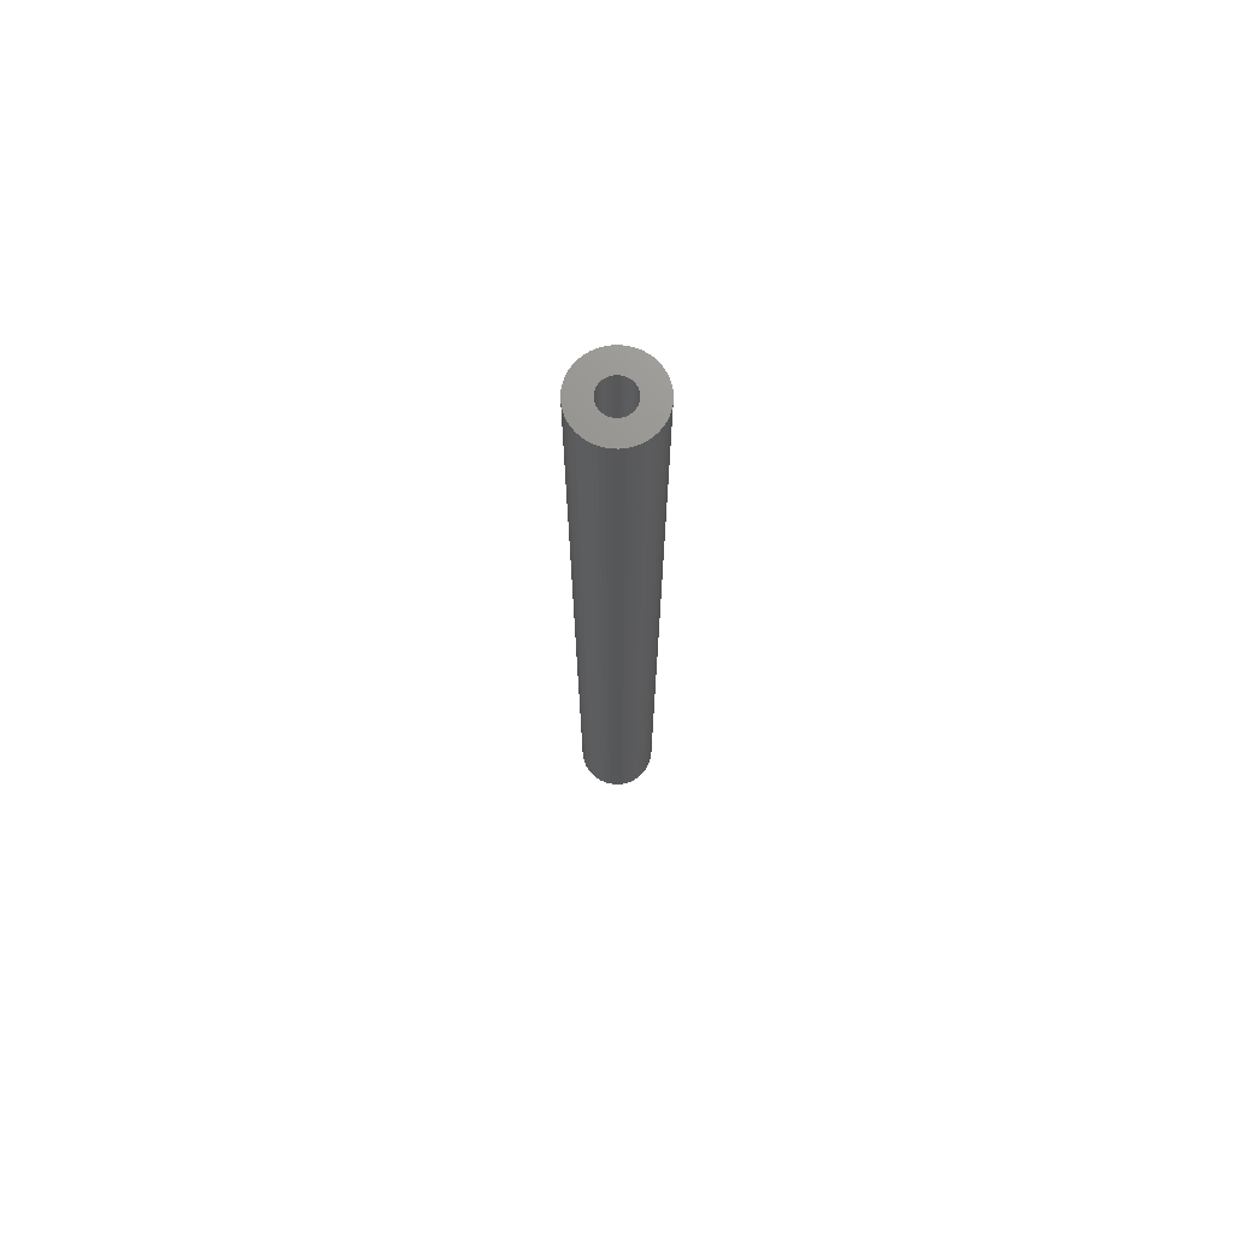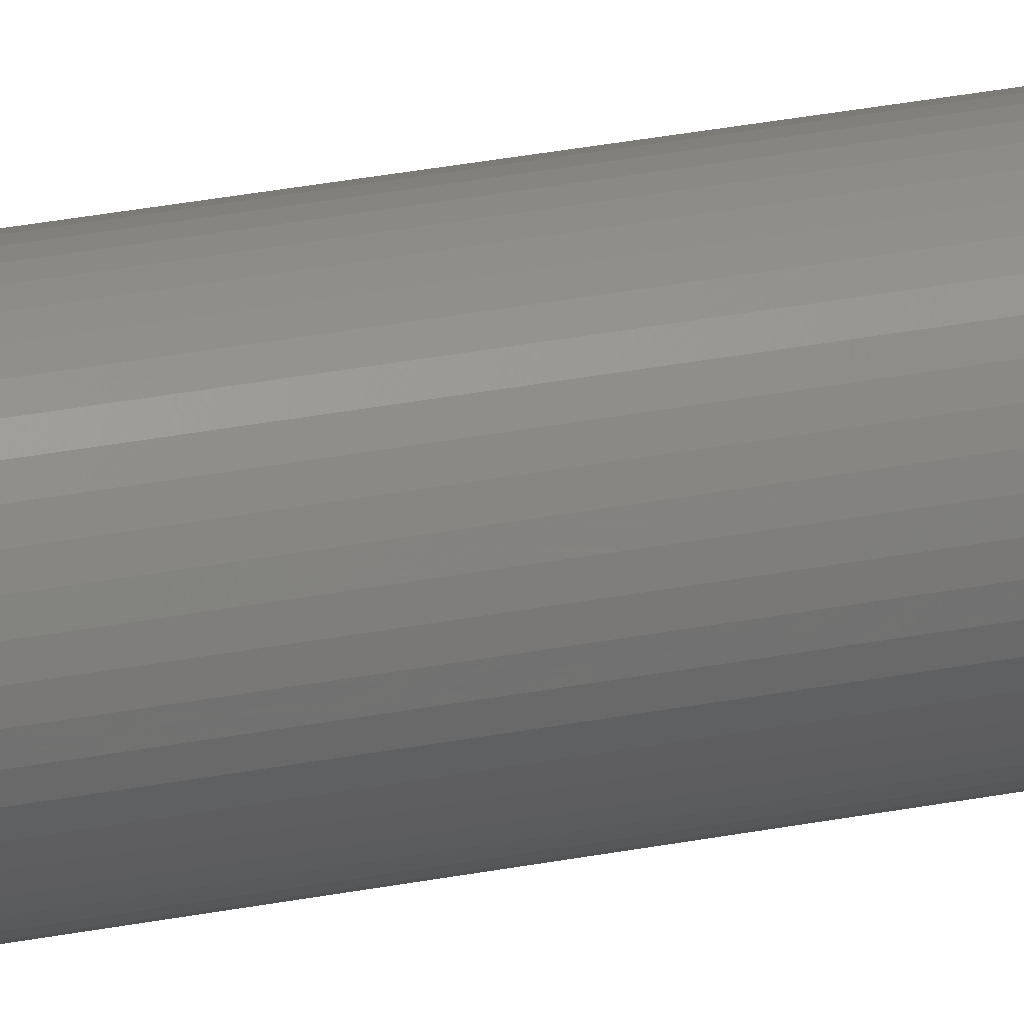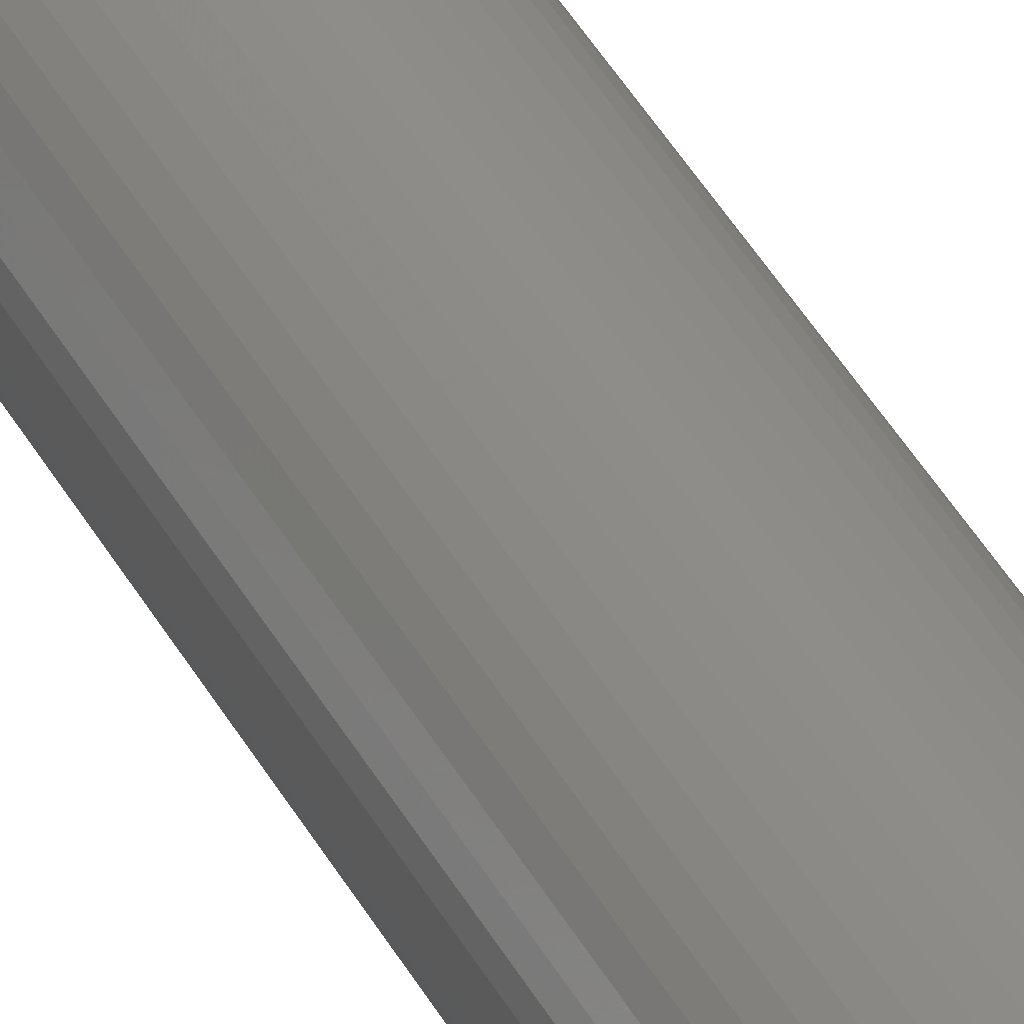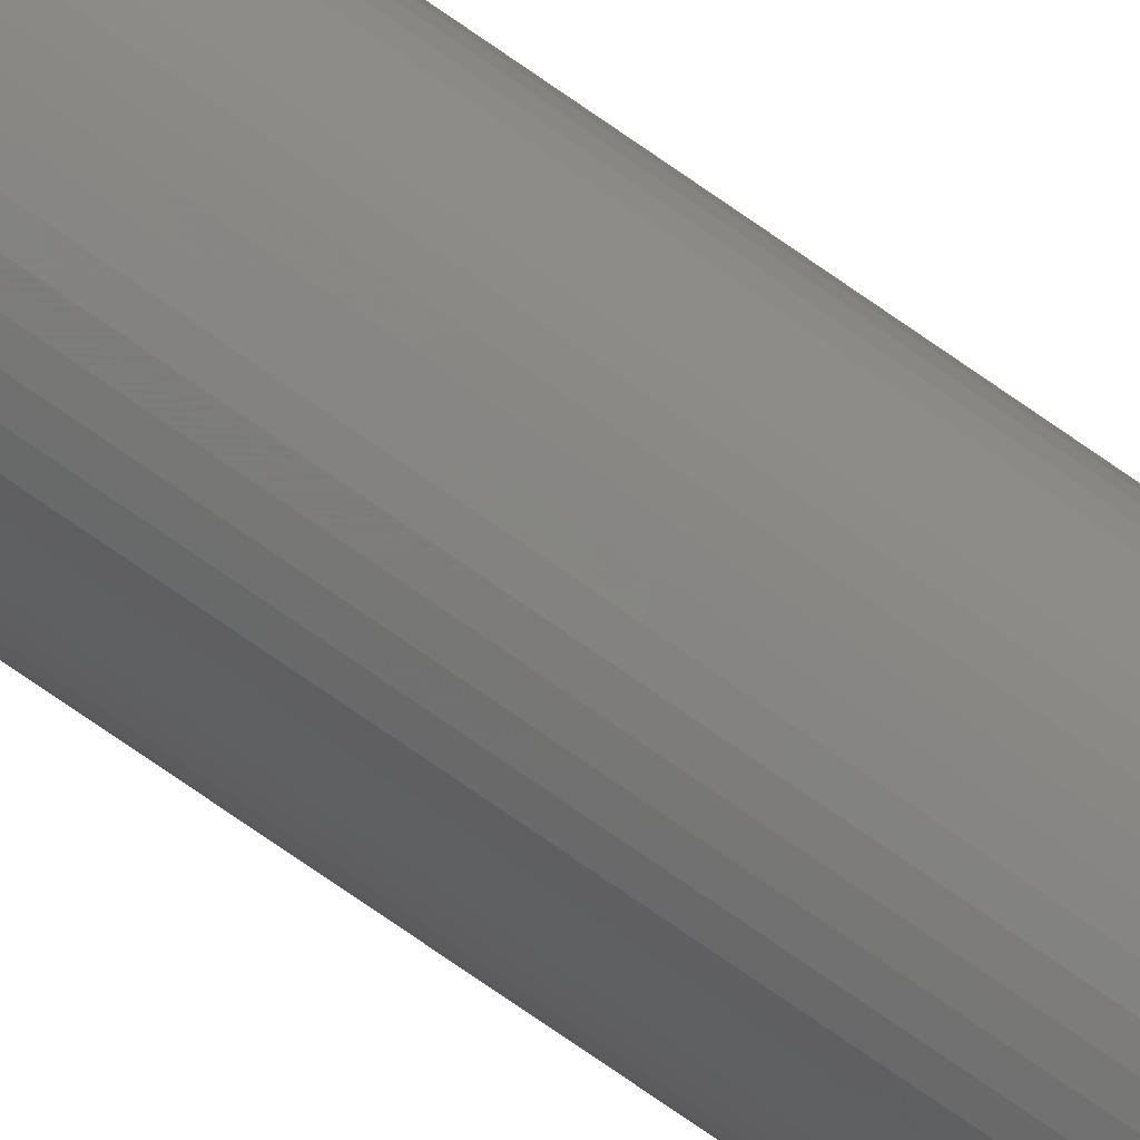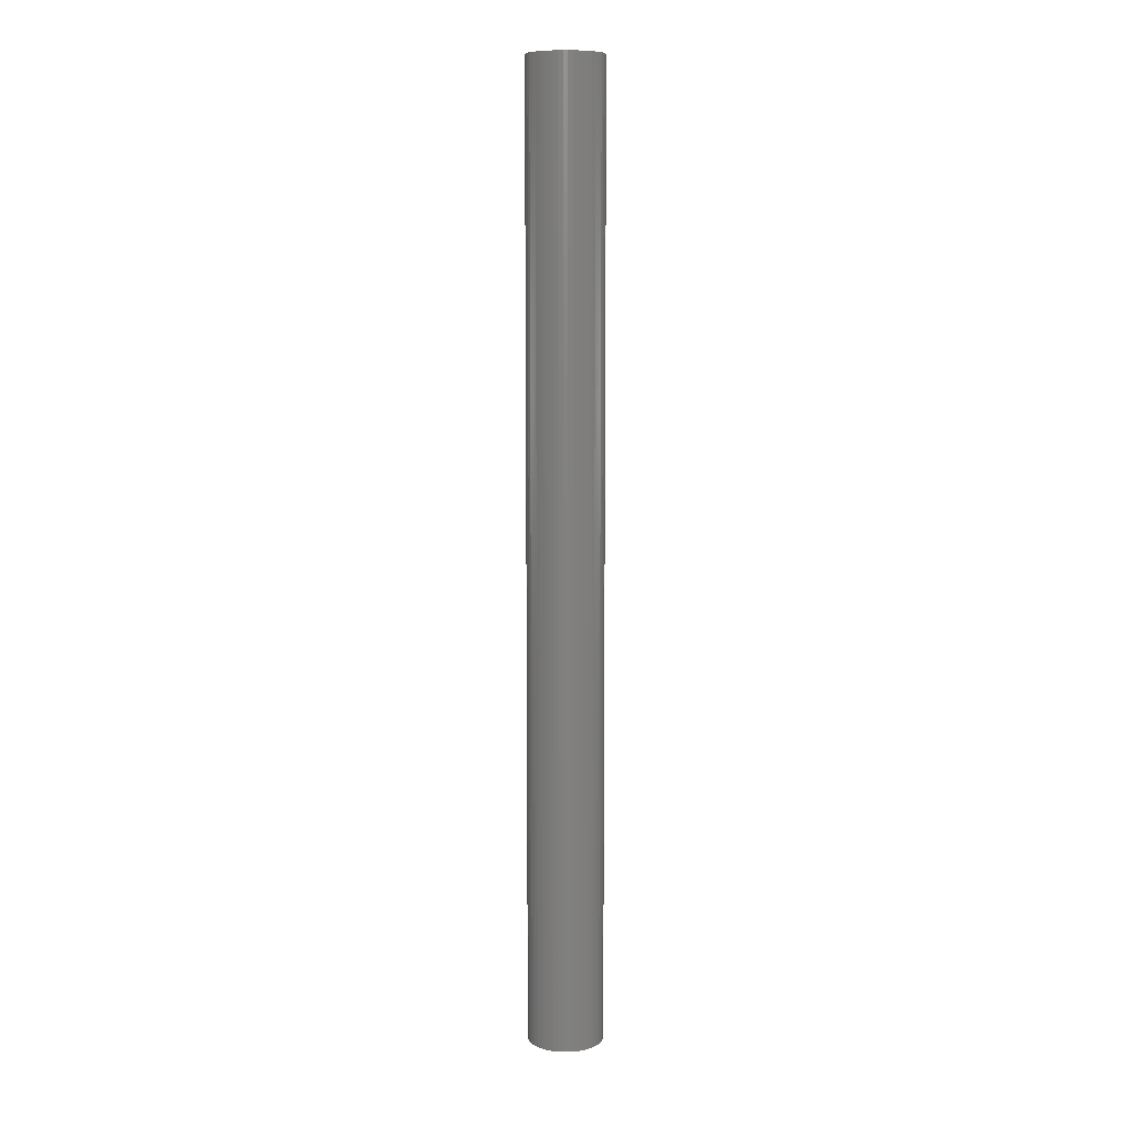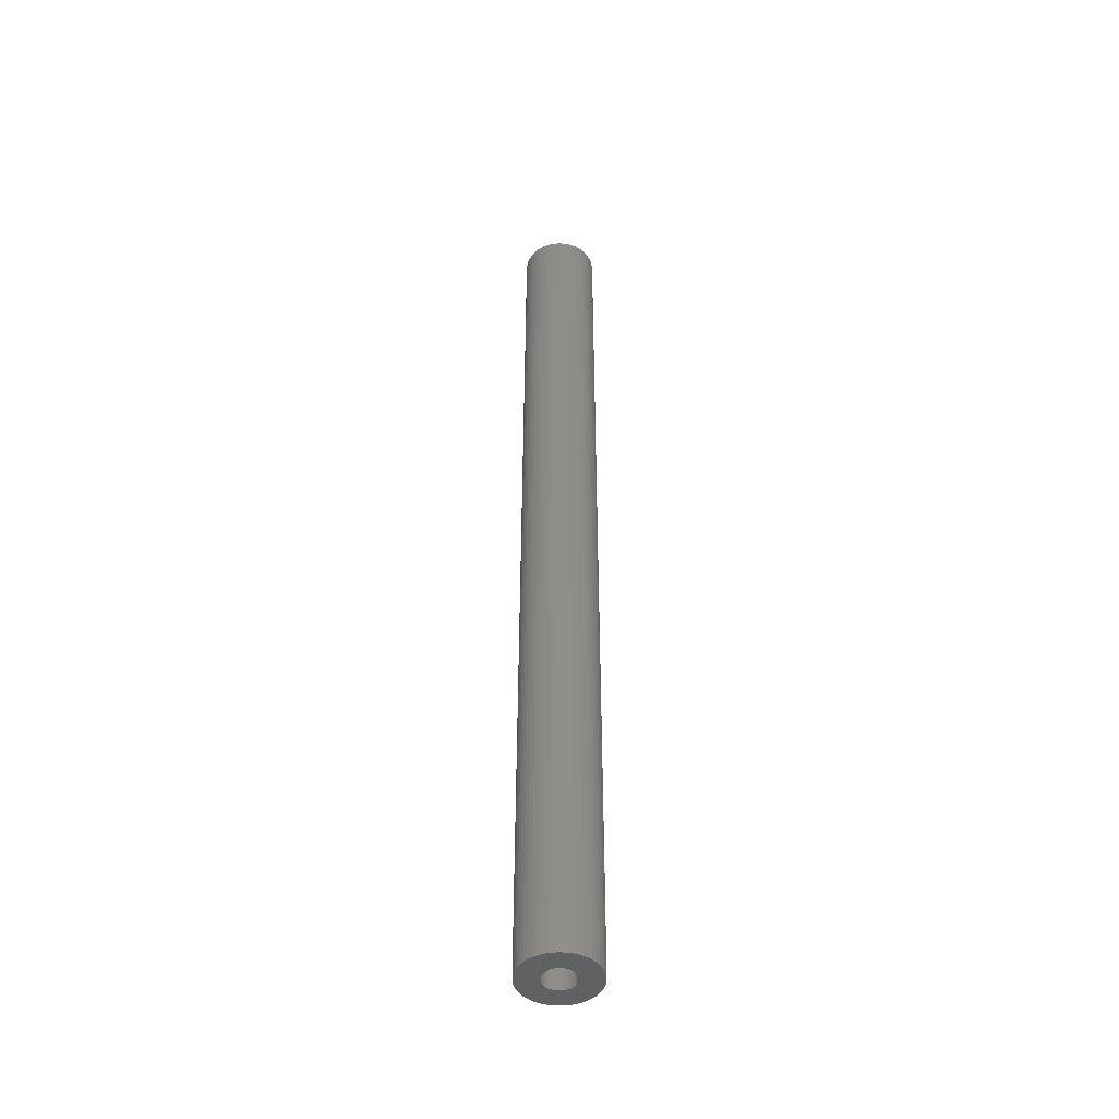
<metadata>
{"format":"stl","ext":"stl","renderer":"f3d","projection":"perspective","resolution":1024,"background":"white","views":[{"elev":72.1,"azim":-63.3,"up":"+Z"},{"elev":29.3,"azim":-106.4,"up":"+Y"},{"elev":38.6,"azim":155.0,"up":"+Y"},{"elev":-76.2,"azim":55.3,"up":"+Y"},{"elev":9.1,"azim":-64.8,"up":"+Z"},{"elev":-45.8,"azim":24.7,"up":"+Z"}]}
</metadata>
<code>
# stl→obj: 200 verts, 400 faces
v 3.75 0 47.5
v 3.72 0.47 -47.5
v 3.72 0.47 47.5
v 3.75 0 -47.5
v -3.75 0 -47.5
v -3.72 0.47 47.5
v -3.72 0.47 -47.5
v -3.75 0 47.5
v 0.2355 3.743 -47.5
v -0.2355 3.743 47.5
v 0.2355 3.743 47.5
v -0.2355 3.743 -47.5
v -0.2355 -3.743 -47.5
v 0.2355 -3.743 47.5
v -0.2355 -3.743 47.5
v 0.2355 -3.743 -47.5
v 2.734 2.567 -47.5
v 2.39 2.889 47.5
v 2.734 2.567 47.5
v 2.39 2.889 -47.5
v -2.39 2.889 -47.5
v -2.734 2.567 47.5
v -2.39 2.889 47.5
v -2.734 2.567 -47.5
v -1.159 3.566 -47.5
v -1.597 3.393 47.5
v -1.159 3.566 47.5
v -1.597 3.393 -47.5
v 3.487 -1.38 47.5
v 3.632 -0.9326 -47.5
v 3.632 -0.9326 47.5
v 3.487 -1.38 -47.5
v 3.487 1.38 47.5
v 3.286 1.807 -47.5
v 3.286 1.807 47.5
v 3.487 1.38 -47.5
v 3.632 0.9326 -47.5
v 3.632 0.9326 47.5
v 3.034 2.204 -47.5
v 3.034 2.204 47.5
v 1.597 3.393 -47.5
v 1.159 3.566 47.5
v 1.597 3.393 47.5
v 1.159 3.566 -47.5
v 0.7027 3.684 47.5
v 0.7027 3.684 -47.5
v 2.009 3.166 -47.5
v 2.009 3.166 47.5
v -3.487 1.38 -47.5
v -3.286 1.807 47.5
v -3.286 1.807 -47.5
v -3.487 1.38 47.5
v -3.632 0.9326 -47.5
v -3.632 0.9326 47.5
v -0.7027 3.684 -47.5
v -0.7027 3.684 47.5
v 1.159 -3.566 -47.5
v 1.597 -3.393 47.5
v 1.159 -3.566 47.5
v 1.597 -3.393 -47.5
v -3.034 2.204 47.5
v -3.034 2.204 -47.5
v 1.55 0 47.5
v 1.538 0.1943 47.5
v 3.72 -0.47 47.5
v 1.501 0.3855 47.5
v 1.538 -0.1943 47.5
v 1.441 0.5706 47.5
v 1.358 0.7467 47.5
v 1.501 -0.3855 47.5
v 1.254 0.9111 47.5
v 1.13 1.061 47.5
v 1.441 -0.5706 47.5
v 0.988 1.194 47.5
v 3.286 -1.807 47.5
v 0.8305 1.309 47.5
v 1.358 -0.7467 47.5
v 3.034 -2.204 47.5
v 0.66 1.402 47.5
v 0.479 1.474 47.5
v 0.2904 1.523 47.5
v 0.09732 1.547 47.5
v -0.09732 1.547 47.5
v -0.2904 1.523 47.5
v -0.479 1.474 47.5
v -0.66 1.402 47.5
v -0.8305 1.309 47.5
v -2.009 3.166 47.5
v -0.988 1.194 47.5
v -1.13 1.061 47.5
v -1.254 0.9111 47.5
v -1.358 0.7467 47.5
v 1.254 -0.9111 47.5
v 2.734 -2.567 47.5
v 1.13 -1.061 47.5
v 2.39 -2.889 47.5
v 0.988 -1.194 47.5
v 2.009 -3.166 47.5
v 0.8305 -1.309 47.5
v 0.66 -1.402 47.5
v 0.479 -1.474 47.5
v 0.7027 -3.684 47.5
v 0.2904 -1.523 47.5
v 0.09732 -1.547 47.5
v -0.09732 -1.547 47.5
v -0.2904 -1.523 47.5
v -0.7027 -3.684 47.5
v -0.479 -1.474 47.5
v -1.159 -3.566 47.5
v -0.66 -1.402 47.5
v -1.597 -3.393 47.5
v -0.8305 -1.309 47.5
v -2.009 -3.166 47.5
v -0.988 -1.194 47.5
v -2.39 -2.889 47.5
v -1.13 -1.061 47.5
v -2.734 -2.567 47.5
v -1.254 -0.9111 47.5
v -3.034 -2.204 47.5
v -1.358 -0.7467 47.5
v -3.286 -1.807 47.5
v -1.441 -0.5706 47.5
v -3.487 -1.38 47.5
v -1.501 -0.3855 47.5
v -3.632 -0.9326 47.5
v -1.538 -0.1943 47.5
v -3.72 -0.47 47.5
v -1.55 0 47.5
v -1.441 0.5706 47.5
v -1.501 0.3855 47.5
v -1.538 0.1943 47.5
v -2.009 3.166 -47.5
v 3.72 -0.47 -47.5
v 3.286 -1.807 -47.5
v 3.034 -2.204 -47.5
v 1.55 0 -47.5
v 1.538 -0.1943 -47.5
v 1.501 -0.3855 -47.5
v 1.538 0.1943 -47.5
v 1.441 -0.5706 -47.5
v 1.358 -0.7467 -47.5
v 1.501 0.3855 -47.5
v 1.254 -0.9111 -47.5
v 2.734 -2.567 -47.5
v 1.13 -1.061 -47.5
v 2.39 -2.889 -47.5
v 1.441 0.5706 -47.5
v 0.988 -1.194 -47.5
v 2.009 -3.166 -47.5
v 0.8305 -1.309 -47.5
v 1.358 0.7467 -47.5
v 0.66 -1.402 -47.5
v 0.479 -1.474 -47.5
v 0.7027 -3.684 -47.5
v 0.2904 -1.523 -47.5
v 0.09732 -1.547 -47.5
v -0.09732 -1.547 -47.5
v -0.2904 -1.523 -47.5
v -0.7027 -3.684 -47.5
v -0.479 -1.474 -47.5
v -1.159 -3.566 -47.5
v -0.66 -1.402 -47.5
v -1.597 -3.393 -47.5
v -0.8305 -1.309 -47.5
v -2.009 -3.166 -47.5
v -0.988 -1.194 -47.5
v -2.39 -2.889 -47.5
v -1.13 -1.061 -47.5
v -2.734 -2.567 -47.5
v -1.254 -0.9111 -47.5
v -3.034 -2.204 -47.5
v -1.358 -0.7467 -47.5
v 1.254 0.9111 -47.5
v 1.13 1.061 -47.5
v 0.988 1.194 -47.5
v 0.8305 1.309 -47.5
v 0.66 1.402 -47.5
v 0.479 1.474 -47.5
v 0.2904 1.523 -47.5
v 0.09732 1.547 -47.5
v -0.09732 1.547 -47.5
v -0.2904 1.523 -47.5
v -0.479 1.474 -47.5
v -0.66 1.402 -47.5
v -0.8305 1.309 -47.5
v -0.988 1.194 -47.5
v -1.13 1.061 -47.5
v -1.254 0.9111 -47.5
v -1.358 0.7467 -47.5
v -1.441 0.5706 -47.5
v -1.501 0.3855 -47.5
v -1.538 0.1943 -47.5
v -1.55 0 -47.5
v -3.286 -1.807 -47.5
v -1.441 -0.5706 -47.5
v -3.487 -1.38 -47.5
v -1.501 -0.3855 -47.5
v -3.632 -0.9326 -47.5
v -1.538 -0.1943 -47.5
v -3.72 -0.47 -47.5
f 1 2 3
f 2 1 4
f 5 6 7
f 6 5 8
f 9 10 11
f 10 9 12
f 13 14 15
f 14 13 16
f 17 18 19
f 18 17 20
f 21 22 23
f 22 21 24
f 25 26 27
f 26 25 28
f 29 30 31
f 30 29 32
f 33 34 35
f 34 33 36
f 3 37 38
f 37 3 2
f 35 39 40
f 39 35 34
f 41 42 43
f 42 41 44
f 44 45 42
f 45 44 46
f 47 43 48
f 43 47 41
f 49 50 51
f 50 49 52
f 53 52 49
f 52 53 54
f 55 27 56
f 27 55 25
f 57 58 59
f 58 57 60
f 38 36 33
f 36 38 37
f 40 17 19
f 17 40 39
f 46 11 45
f 11 46 9
f 20 48 18
f 48 20 47
f 51 61 62
f 61 51 50
f 62 22 24
f 22 62 61
f 7 54 53
f 54 7 6
f 63 1 3
f 64 3 38
f 1 63 65
f 66 38 33
f 67 65 63
f 68 33 35
f 65 67 31
f 69 35 40
f 70 31 67
f 71 40 19
f 31 70 29
f 72 19 18
f 73 29 70
f 74 18 48
f 29 73 75
f 76 48 43
f 77 75 73
f 75 77 78
f 3 64 63
f 38 66 64
f 33 68 66
f 35 69 68
f 40 71 69
f 79 43 42
f 19 72 71
f 18 74 72
f 48 76 74
f 80 42 45
f 43 79 76
f 42 80 79
f 45 81 80
f 11 81 45
f 11 82 81
f 11 83 82
f 10 83 11
f 10 84 83
f 56 84 10
f 84 56 85
f 27 85 56
f 85 27 86
f 26 86 27
f 86 26 87
f 88 87 26
f 87 88 89
f 23 89 88
f 89 23 90
f 22 90 23
f 90 22 91
f 91 61 92
f 61 91 22
f 93 78 77
f 78 93 94
f 95 94 93
f 94 95 96
f 97 96 95
f 96 97 98
f 99 98 97
f 98 99 58
f 100 58 99
f 58 100 59
f 101 59 100
f 59 101 102
f 103 102 101
f 103 14 102
f 104 14 103
f 105 14 104
f 105 15 14
f 106 15 105
f 107 106 108
f 109 108 110
f 106 107 15
f 111 110 112
f 113 112 114
f 115 114 116
f 108 109 107
f 117 116 118
f 119 118 120
f 121 120 122
f 123 122 124
f 125 124 126
f 110 111 109
f 127 126 128
f 50 92 61
f 92 50 129
f 112 113 111
f 52 129 50
f 114 115 113
f 129 52 130
f 116 117 115
f 54 130 52
f 118 119 117
f 130 54 131
f 120 121 119
f 6 131 54
f 122 123 121
f 131 6 128
f 124 125 123
f 8 128 6
f 126 127 125
f 128 8 127
f 28 88 26
f 88 28 132
f 132 23 88
f 23 132 21
f 12 56 10
f 56 12 55
f 65 4 1
f 4 65 133
f 78 134 75
f 134 78 135
f 31 133 65
f 133 31 30
f 136 4 133
f 137 133 30
f 4 136 2
f 138 30 32
f 139 2 136
f 140 32 134
f 2 139 37
f 141 134 135
f 142 37 139
f 143 135 144
f 37 142 36
f 145 144 146
f 147 36 142
f 148 146 149
f 36 147 34
f 150 149 60
f 151 34 147
f 34 151 39
f 133 137 136
f 30 138 137
f 32 140 138
f 134 141 140
f 135 143 141
f 152 60 57
f 144 145 143
f 146 148 145
f 149 150 148
f 153 57 154
f 60 152 150
f 57 153 152
f 154 155 153
f 16 155 154
f 16 156 155
f 16 157 156
f 13 157 16
f 13 158 157
f 159 158 13
f 158 159 160
f 161 160 159
f 160 161 162
f 163 162 161
f 162 163 164
f 165 164 163
f 164 165 166
f 167 166 165
f 166 167 168
f 169 168 167
f 168 169 170
f 170 171 172
f 171 170 169
f 173 39 151
f 39 173 17
f 174 17 173
f 17 174 20
f 175 20 174
f 20 175 47
f 176 47 175
f 47 176 41
f 177 41 176
f 41 177 44
f 178 44 177
f 44 178 46
f 179 46 178
f 179 9 46
f 180 9 179
f 181 9 180
f 181 12 9
f 182 12 181
f 55 182 183
f 25 183 184
f 182 55 12
f 28 184 185
f 132 185 186
f 21 186 187
f 183 25 55
f 24 187 188
f 62 188 189
f 51 189 190
f 49 190 191
f 53 191 192
f 184 28 25
f 7 192 193
f 194 172 171
f 172 194 195
f 185 132 28
f 196 195 194
f 186 21 132
f 195 196 197
f 187 24 21
f 198 197 196
f 188 62 24
f 197 198 199
f 189 51 62
f 200 199 198
f 190 49 51
f 199 200 193
f 191 53 49
f 5 193 200
f 192 7 53
f 193 5 7
f 16 102 14
f 102 16 154
f 149 96 98
f 96 149 146
f 75 32 29
f 32 75 134
f 161 107 109
f 107 161 159
f 169 119 171
f 119 169 117
f 171 121 194
f 121 171 119
f 196 125 198
f 125 196 123
f 146 94 96
f 94 146 144
f 60 98 58
f 98 60 149
f 159 15 107
f 15 159 13
f 163 109 111
f 109 163 161
f 169 115 117
f 115 169 167
f 194 123 196
f 123 194 121
f 198 127 200
f 127 198 125
f 200 8 5
f 8 200 127
f 94 135 78
f 135 94 144
f 154 59 102
f 59 154 57
f 165 111 113
f 111 165 163
f 167 113 115
f 113 167 165
f 147 69 151
f 69 147 68
f 130 190 129
f 190 130 191
f 151 71 173
f 71 151 69
f 179 80 81
f 80 179 178
f 178 79 80
f 79 178 177
f 184 85 86
f 85 184 183
f 129 189 92
f 189 129 190
f 137 63 136
f 63 137 67
f 150 100 99
f 100 150 152
f 180 81 82
f 81 180 179
f 176 74 76
f 74 176 175
f 91 187 90
f 187 91 188
f 185 86 87
f 86 185 184
f 186 87 89
f 87 186 185
f 136 64 139
f 64 136 63
f 140 70 138
f 70 140 73
f 157 106 105
f 106 157 158
f 139 66 142
f 66 139 64
f 142 68 147
f 68 142 66
f 175 72 74
f 72 175 174
f 173 72 174
f 72 173 71
f 181 82 83
f 82 181 180
f 177 76 79
f 76 177 176
f 128 192 131
f 192 128 193
f 92 188 91
f 188 92 189
f 182 83 84
f 83 182 181
f 183 84 85
f 84 183 182
f 187 89 90
f 89 187 186
f 138 67 137
f 67 138 70
f 143 77 141
f 77 143 93
f 141 73 140
f 73 141 77
f 158 108 106
f 108 158 160
f 145 93 143
f 93 145 95
f 131 191 130
f 191 131 192
f 126 193 128
f 193 126 199
f 122 197 124
f 197 122 195
f 116 170 118
f 170 116 168
f 155 104 103
f 104 155 156
f 152 101 100
f 101 152 153
f 153 103 101
f 103 153 155
f 148 99 97
f 99 148 150
f 166 116 114
f 116 166 168
f 156 105 104
f 105 156 157
f 164 114 112
f 114 164 166
f 162 112 110
f 112 162 164
f 124 199 126
f 199 124 197
f 118 172 120
f 172 118 170
f 120 195 122
f 195 120 172
f 145 97 95
f 97 145 148
f 160 110 108
f 110 160 162

</code>
